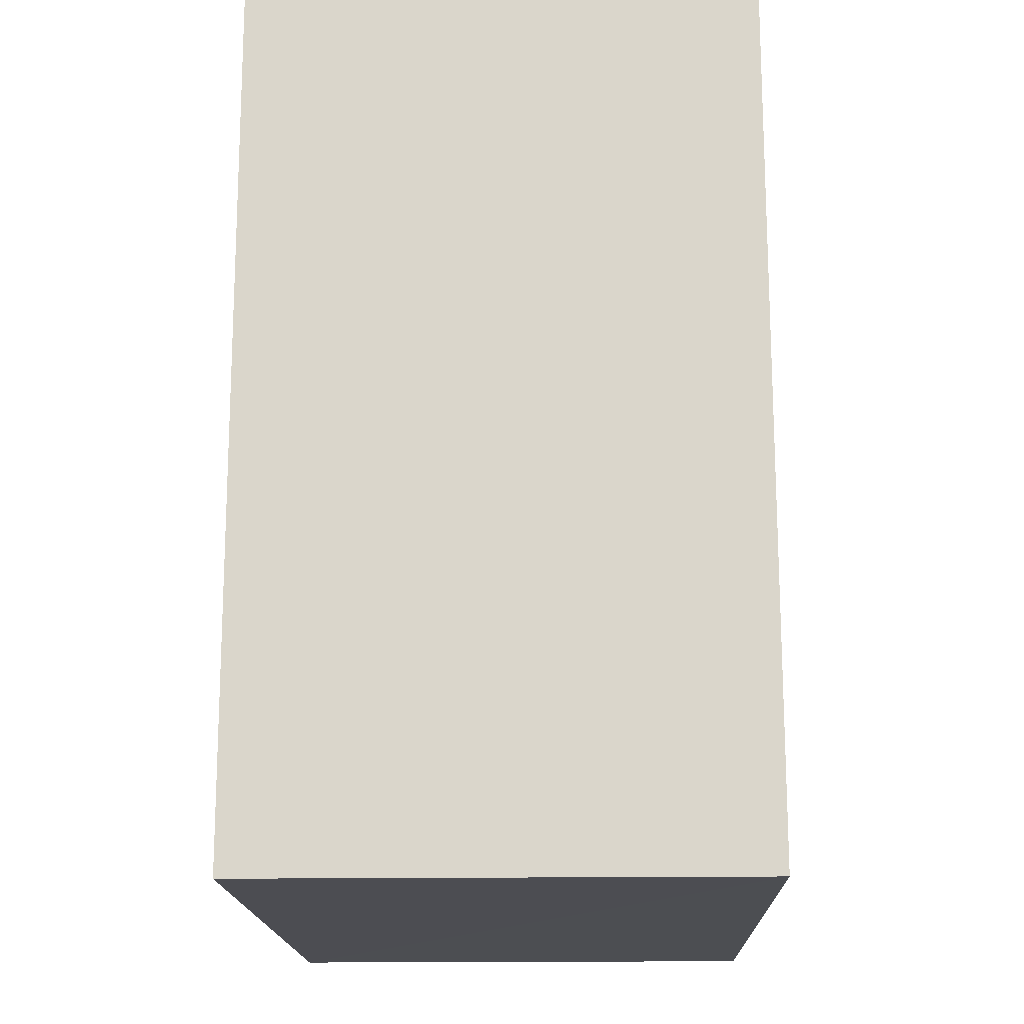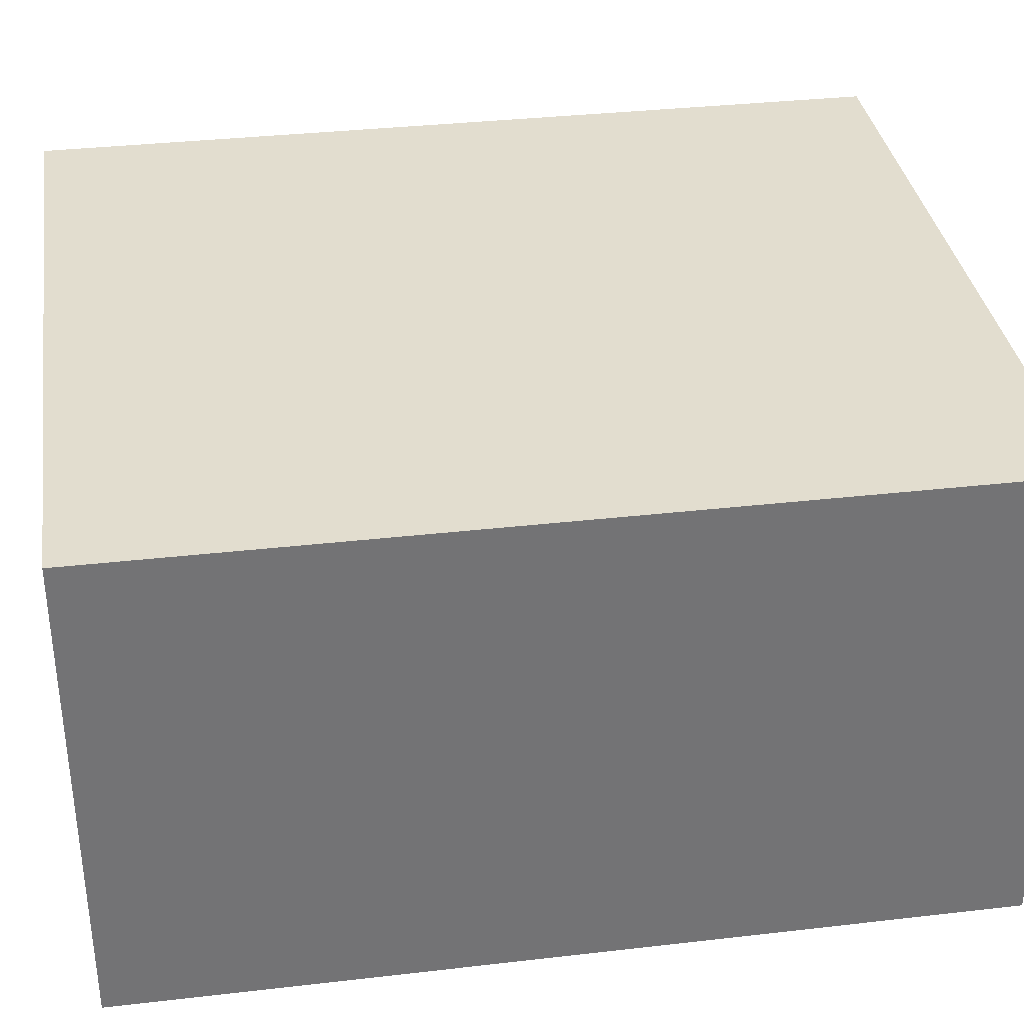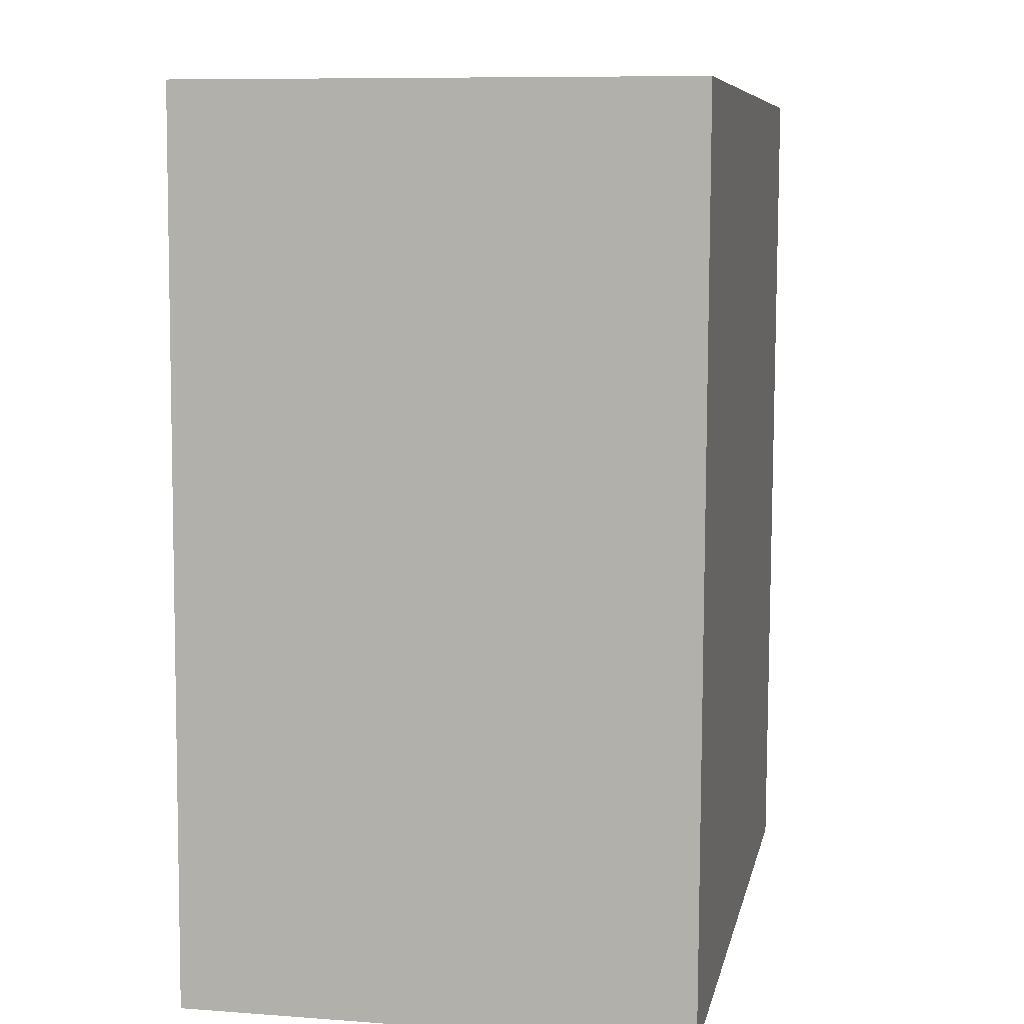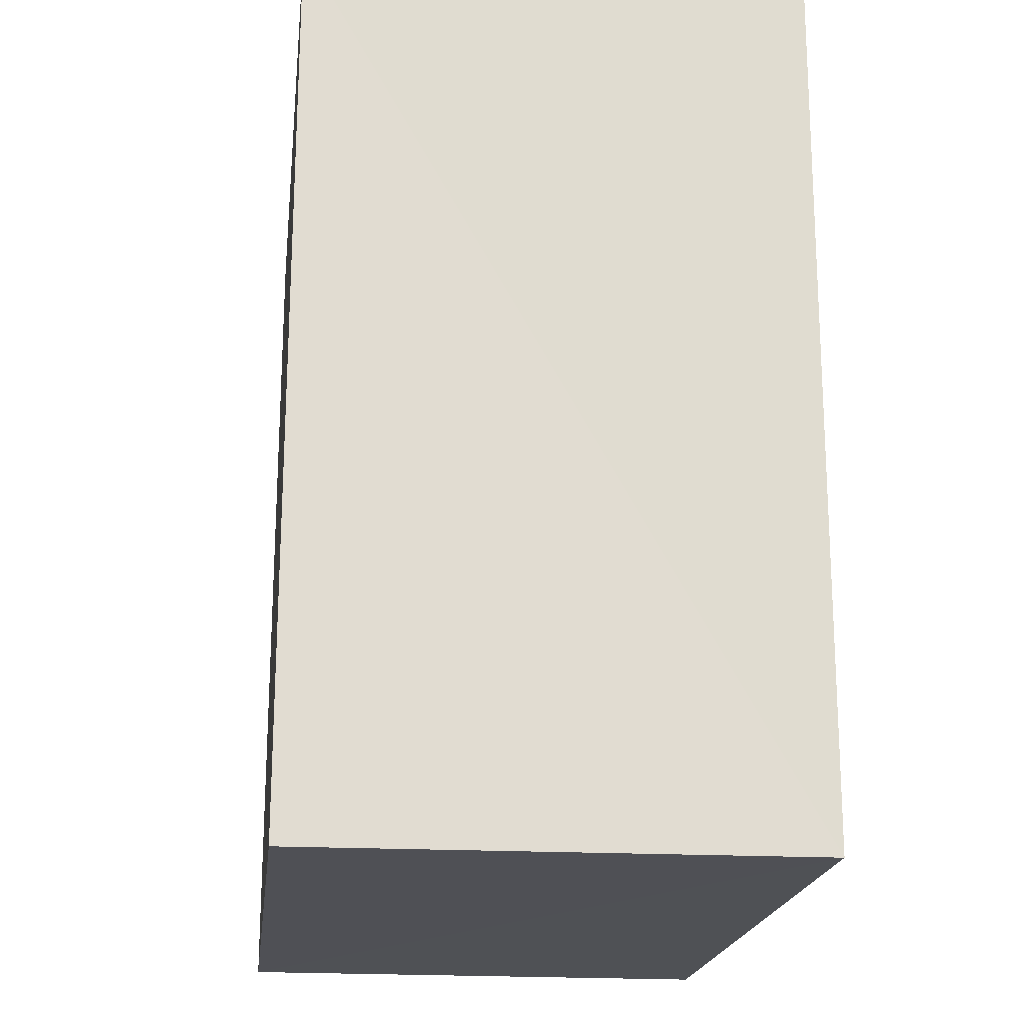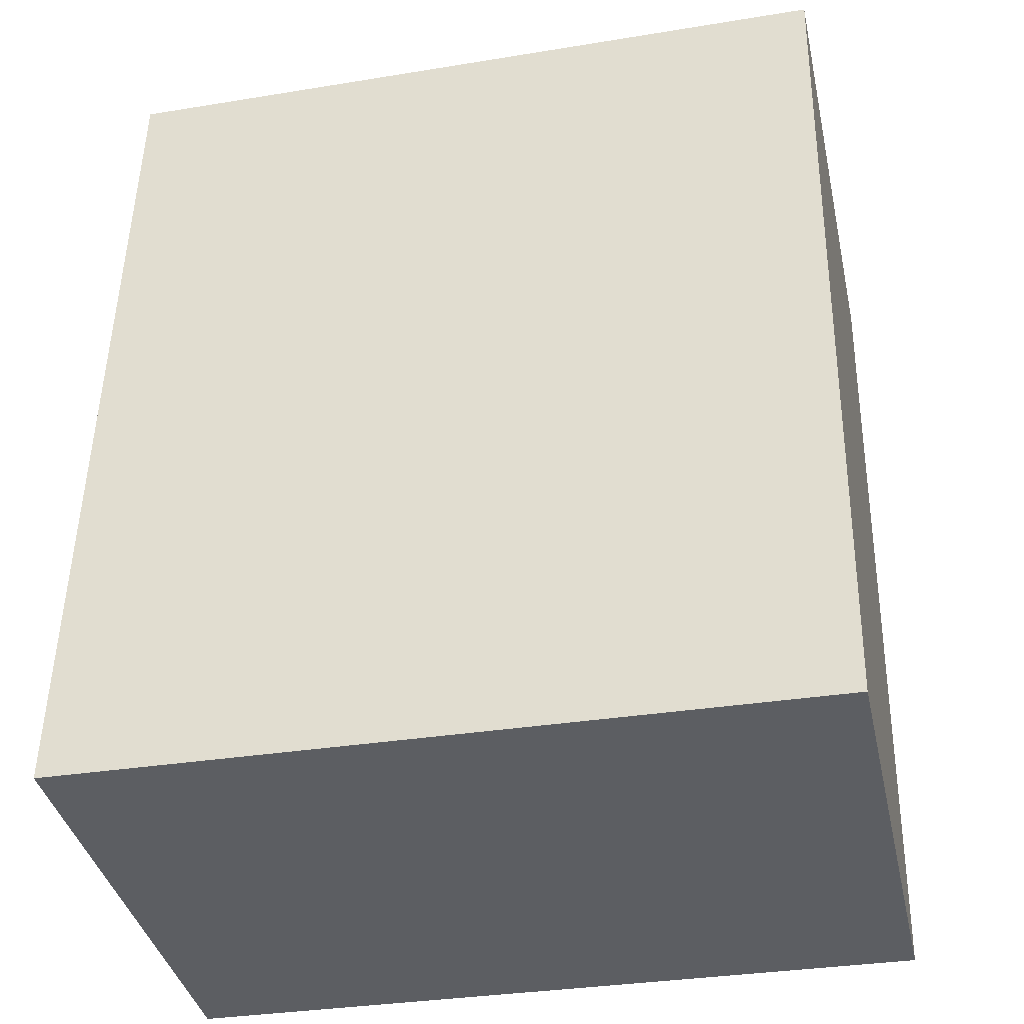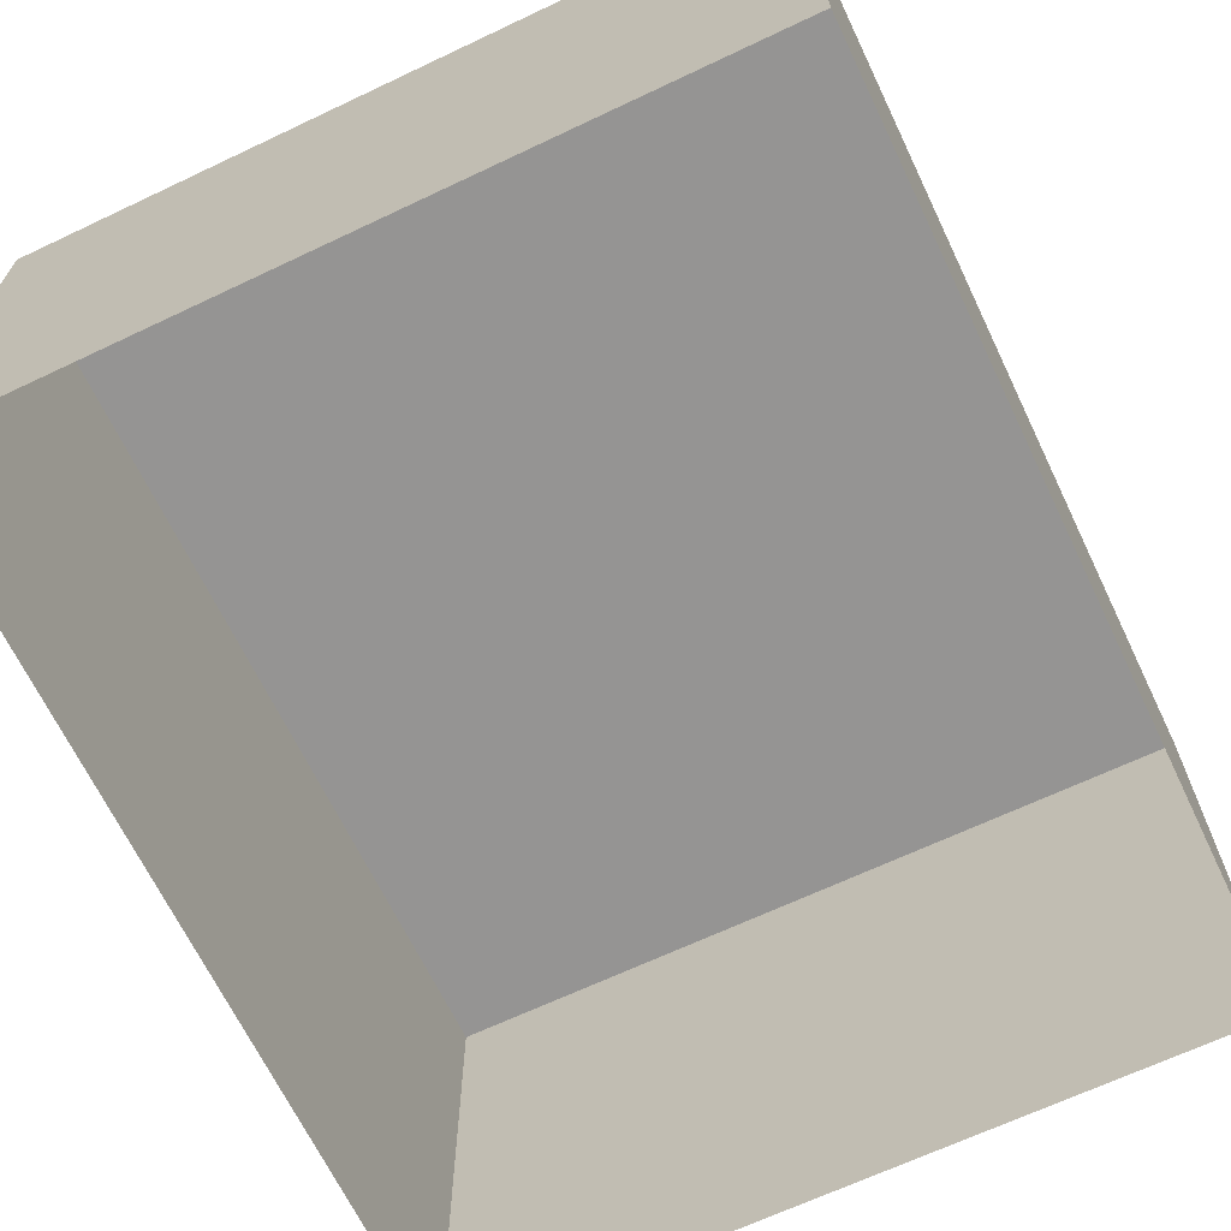
<metadata>
{"format":"obj","ext":"obj","renderer":"f3d","projection":"perspective","resolution":1024,"background":"white","views":[{"elev":-17.8,"azim":91.6,"up":"+Y"},{"elev":34.8,"azim":80.0,"up":"+Z"},{"elev":9.0,"azim":-78.9,"up":"+Y"},{"elev":-20.7,"azim":83.4,"up":"+Y"},{"elev":-38.3,"azim":12.7,"up":"+Y"},{"elev":-67.1,"azim":-155.7,"up":"+Z"}]}
</metadata>
<code>
v -3.167e+05 4.035e+04 2.974
v -3.167e+05 4.035e+04 2.978
v -3.167e+05 4.035e+04 2.976
v -3.167e+05 4.035e+04 2.977
v -3.167e+05 4.035e+04 5.703
v -3.167e+05 4.035e+04 5.699
v -3.167e+05 4.035e+04 5.701
v -3.167e+05 4.035e+04 5.701
f 1 2 3
f 1 4 2
f 5 6 7
f 5 8 6
f 5 2 4
f 8 5 4
f 5 3 2
f 5 7 3
f 7 1 3
f 7 6 1
f 8 4 1
f 6 8 1

</code>
